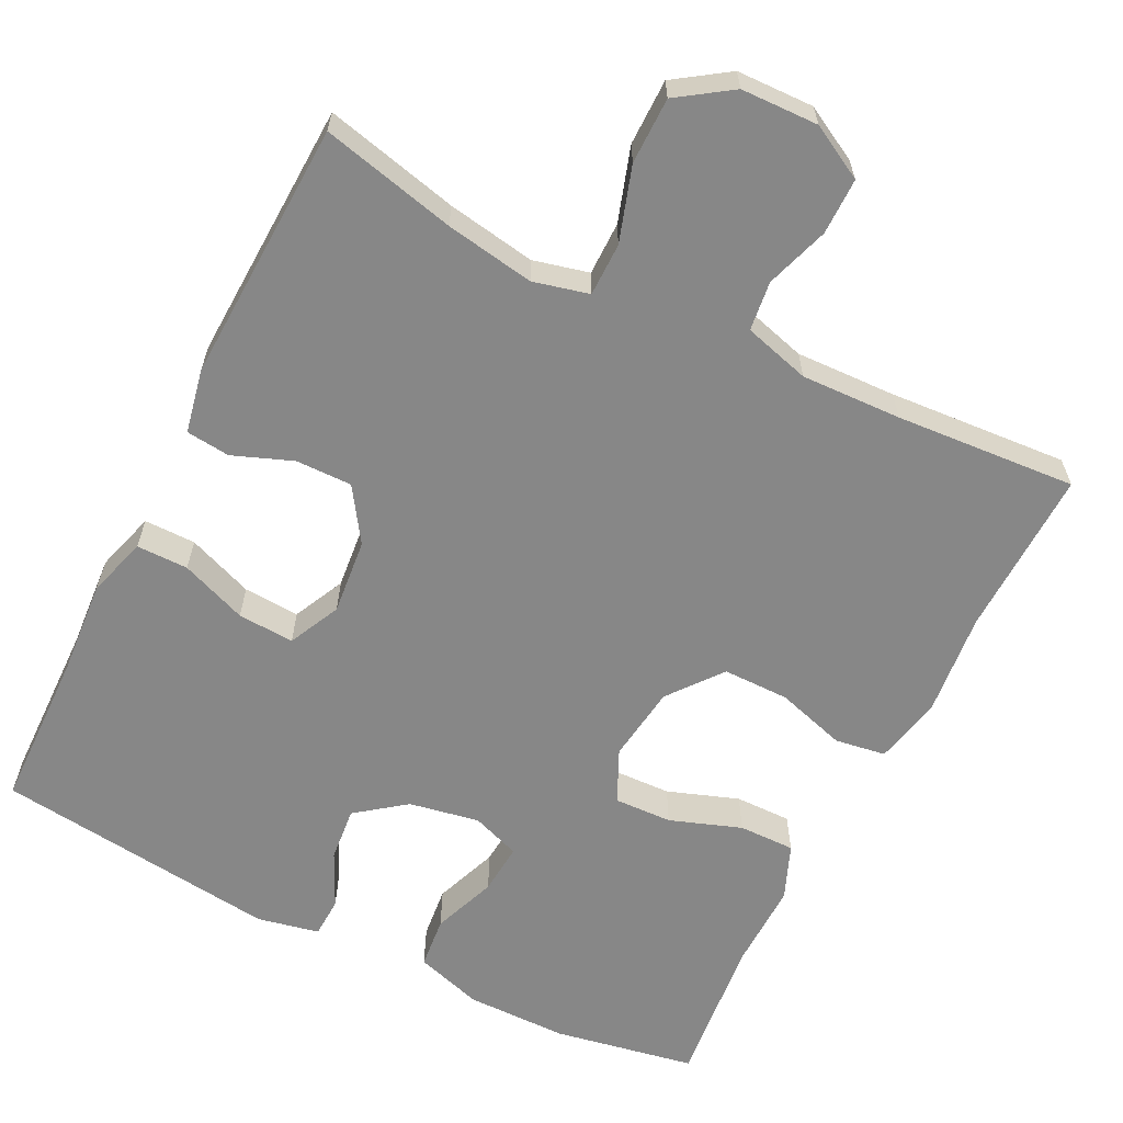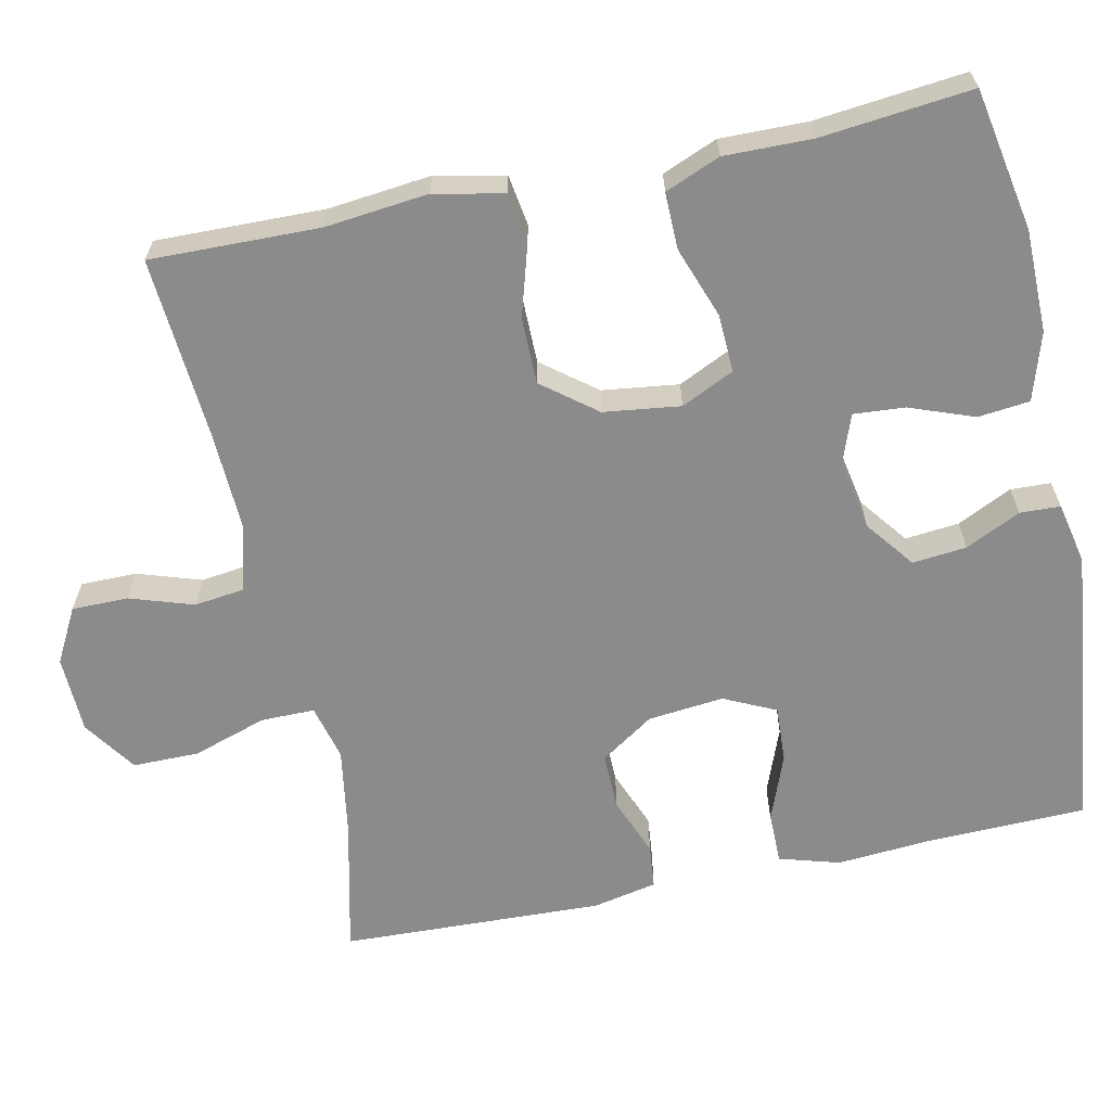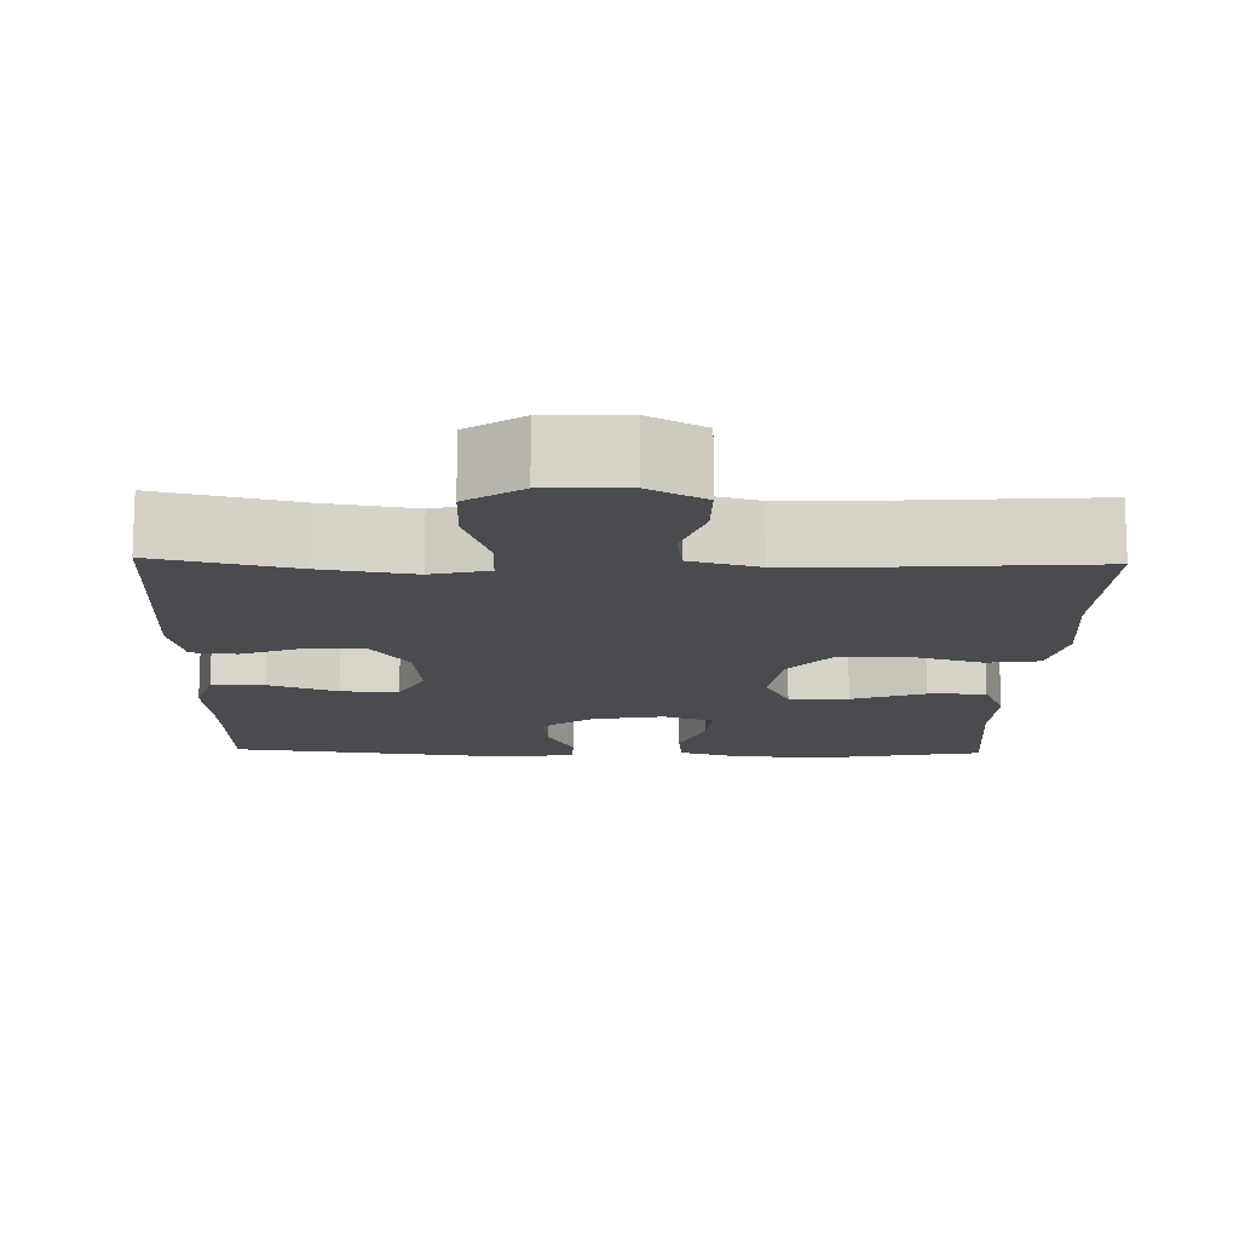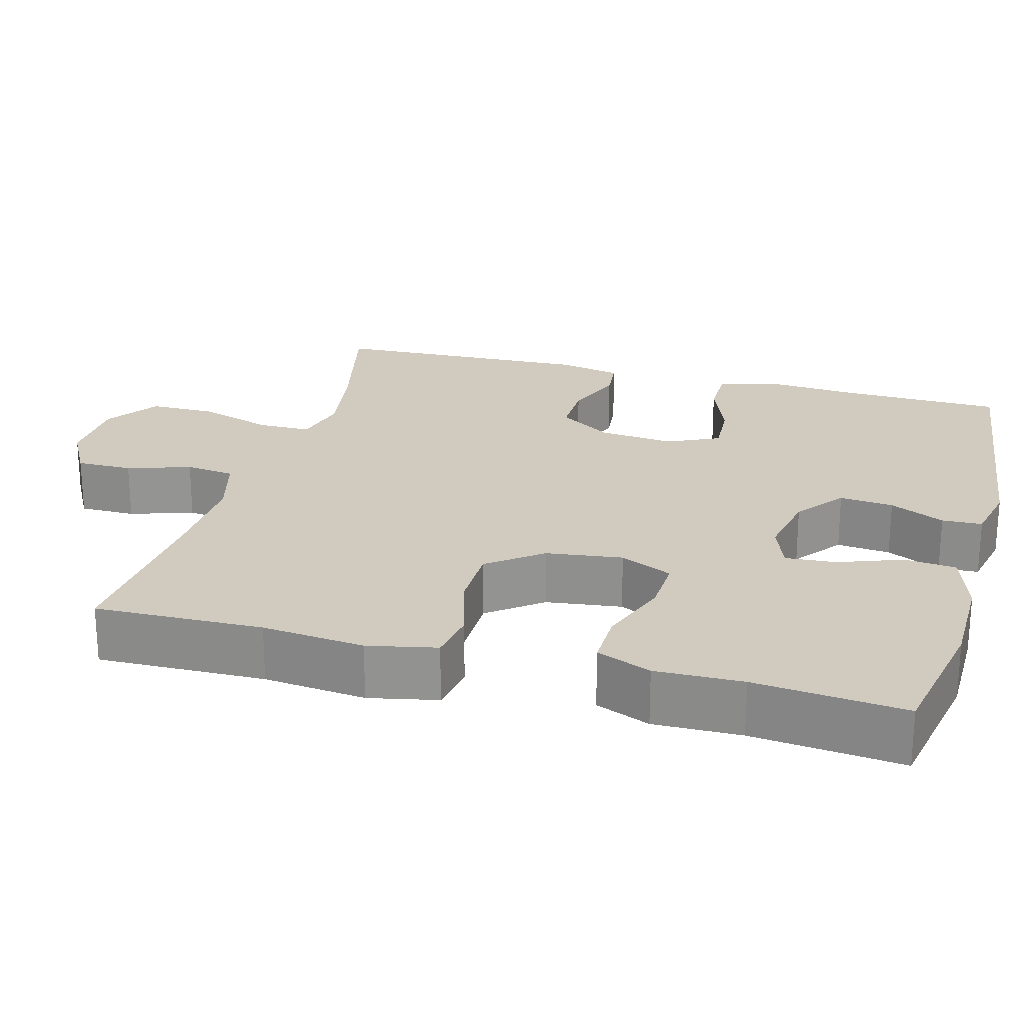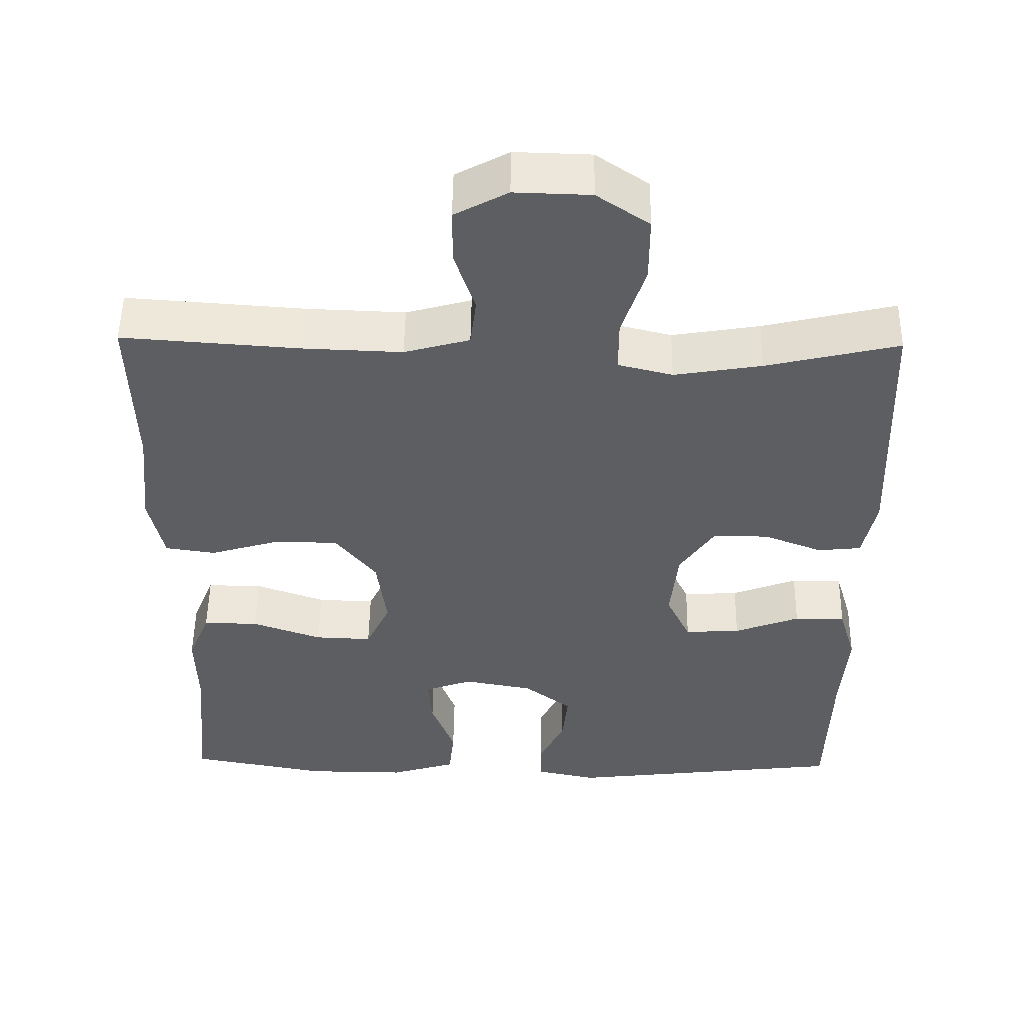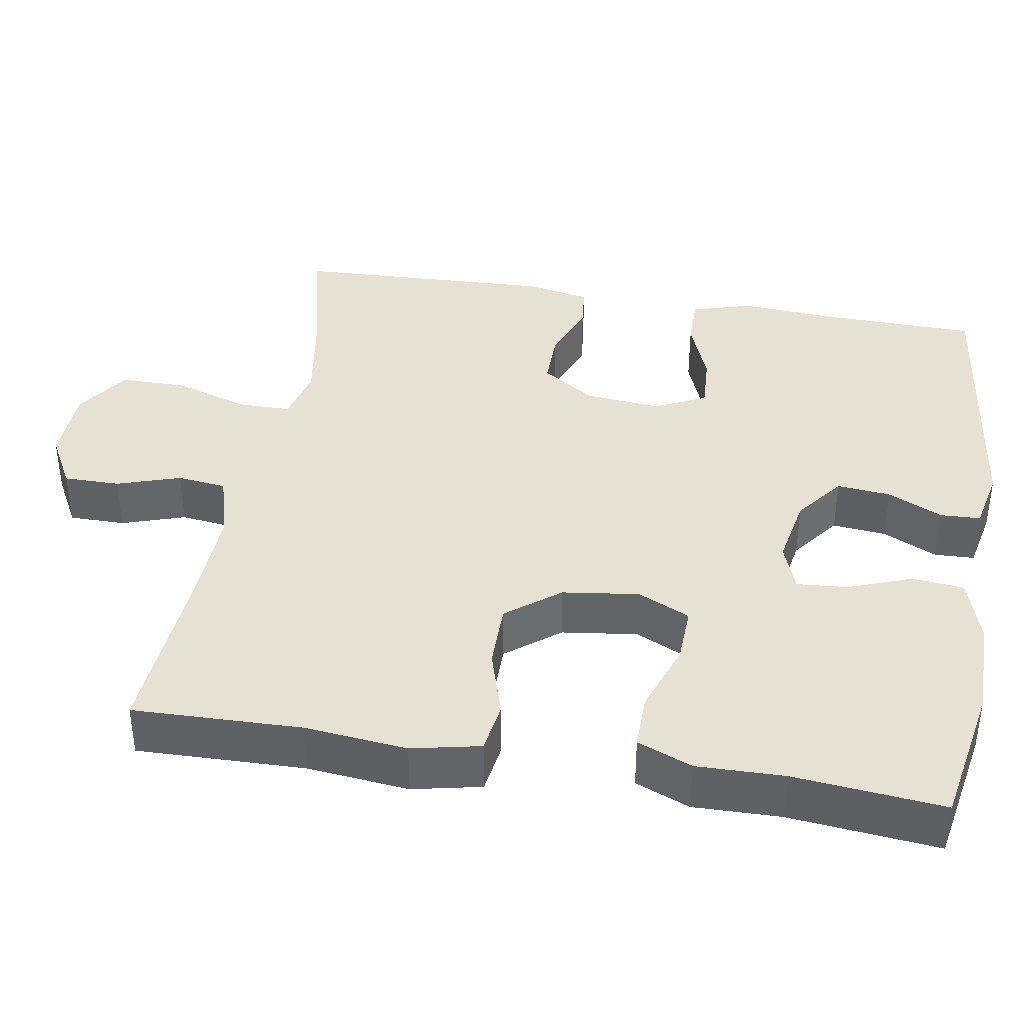
<metadata>
{"format":"obj","ext":"obj","renderer":"f3d","projection":"perspective","resolution":1024,"background":"white","views":[{"elev":-62.4,"azim":-26.7,"up":"+Y"},{"elev":-63.8,"azim":102.1,"up":"+Y"},{"elev":-13.7,"azim":-1.5,"up":"+Y"},{"elev":23.3,"azim":105.4,"up":"+Y"},{"elev":51.5,"azim":-179.2,"up":"+Z"},{"elev":38.9,"azim":99.5,"up":"+Y"}]}
</metadata>
<code>
v 0.5 0.07 -0.5
v 0.317 0.07 -0.534
v 0.185 0.07 -0.535
v 0.098 0.07 -0.508
v 0.091 0.07 -0.441
v 0.122 0.07 -0.358
v 0.127 0.07 -0.292
v 0.064 0.07 -0.269
v -0.027 0.07 -0.286
v -0.09 0.07 -0.334
v -0.083 0.07 -0.404
v -0.049 0.07 -0.475
v -0.051 0.07 -0.527
v -0.131 0.07 -0.544
v -0.5 0.07 -0.5
v -0.505 0.07 -0.294
v -0.514 0.07 -0.172
v -0.491 0.07 -0.094
v -0.424 0.07 -0.094
v -0.338 0.07 -0.127
v -0.265 0.07 -0.131
v -0.233 0.07 -0.064
v -0.243 0.07 0.034
v -0.289 0.07 0.103
v -0.362 0.07 0.102
v -0.439 0.07 0.072
v -0.496 0.07 0.078
v -0.513 0.07 0.161
v -0.5 0.07 0.5
v -0.326 0.07 0.459
v -0.211 0.07 0.44
v -0.139 0.07 0.458
v -0.139 0.07 0.527
v -0.17 0.07 0.623
v -0.17 0.07 0.709
v -0.101 0.07 0.756
v -0.001 0.07 0.759
v 0.069 0.07 0.721
v 0.069 0.07 0.648
v 0.042 0.07 0.566
v 0.05 0.07 0.502
v 0.136 0.07 0.478
v 0.266 0.07 0.483
v 0.5 0.07 0.5
v 0.495 0.07 0.282
v 0.509 0.07 0.149
v 0.49 0.07 0.06
v 0.424 0.07 0.05
v 0.334 0.07 0.077
v 0.248 0.07 0.077
v 0.194 0.07 0.008
v 0.181 0.07 -0.091
v 0.213 0.07 -0.159
v 0.288 0.07 -0.156
v 0.38 0.07 -0.123
v 0.453 0.07 -0.122
v 0.482 0.07 -0.193
v 0.48 0.07 -0.306
v 0.5 0 -0.5
v 0.317 0 -0.534
v 0.185 0 -0.535
v 0.098 0 -0.508
v 0.091 0 -0.441
v 0.122 0 -0.358
v 0.127 0 -0.292
v 0.064 0 -0.269
v -0.027 0 -0.286
v -0.09 0 -0.334
v -0.083 0 -0.404
v -0.049 0 -0.475
v -0.051 0 -0.527
v -0.131 0 -0.544
v -0.5 0 -0.5
v -0.505 0 -0.294
v -0.514 0 -0.172
v -0.491 0 -0.094
v -0.424 0 -0.094
v -0.338 0 -0.127
v -0.265 0 -0.131
v -0.233 0 -0.064
v -0.243 0 0.034
v -0.289 0 0.103
v -0.362 0 0.102
v -0.439 0 0.072
v -0.496 0 0.078
v -0.513 0 0.161
v -0.5 0 0.5
v -0.326 0 0.459
v -0.211 0 0.44
v -0.139 0 0.458
v -0.139 0 0.527
v -0.17 0 0.623
v -0.17 0 0.709
v -0.101 0 0.756
v -0.001 0 0.759
v 0.069 0 0.721
v 0.069 0 0.648
v 0.042 0 0.566
v 0.05 0 0.502
v 0.136 0 0.478
v 0.266 0 0.483
v 0.5 0 0.5
v 0.495 0 0.282
v 0.509 0 0.149
v 0.49 0 0.06
v 0.424 0 0.05
v 0.334 0 0.077
v 0.248 0 0.077
v 0.194 0 0.008
v 0.181 0 -0.091
v 0.213 0 -0.159
v 0.288 0 -0.156
v 0.38 0 -0.123
v 0.453 0 -0.122
v 0.482 0 -0.193
v 0.48 0 -0.306
f 56 57 58
f 55 56 58
f 54 55 58
f 4 5 6
f 3 4 6
f 2 3 6
f 1 2 6
f 58 1 6
f 54 58 6
f 53 54 6
f 52 53 6 7
f 51 52 7 8
f 47 48 49
f 46 47 49
f 45 46 49
f 45 49 50
f 44 45 50
f 43 44 50
f 42 43 50 51
f 38 39 40
f 37 38 40
f 36 37 40
f 35 36 40
f 34 35 40
f 33 34 40
f 32 33 40 41
f 51 8 9
f 42 51 9
f 41 42 9
f 32 41 9
f 31 32 9
f 28 29 30
f 27 28 30
f 26 27 30
f 25 26 30
f 18 19 20
f 17 18 20
f 16 17 20
f 16 20 21
f 15 16 21
f 14 15 21
f 13 14 21
f 12 13 21
f 11 12 21
f 10 11 21 22
f 10 22 23
f 9 10 23
f 31 9 23
f 24 25 30 31
f 23 24 31
f 116 115 114
f 116 114 113
f 116 113 112
f 64 63 62
f 64 62 61
f 64 61 60
f 64 60 59
f 64 59 116
f 64 116 112
f 64 112 111
f 65 64 111 110
f 66 65 110 109
f 107 106 105
f 107 105 104
f 107 104 103
f 108 107 103
f 108 103 102
f 108 102 101
f 109 108 101 100
f 98 97 96
f 98 96 95
f 98 95 94
f 98 94 93
f 98 93 92
f 98 92 91
f 99 98 91 90
f 67 66 109
f 67 109 100
f 67 100 99
f 67 99 90
f 67 90 89
f 88 87 86
f 88 86 85
f 88 85 84
f 88 84 83
f 78 77 76
f 78 76 75
f 78 75 74
f 79 78 74
f 79 74 73
f 79 73 72
f 79 72 71
f 79 71 70
f 79 70 69
f 80 79 69 68
f 81 80 68
f 81 68 67
f 81 67 89
f 89 88 83 82
f 89 82 81
f 1 59 60 2
f 2 60 61 3
f 3 61 62 4
f 4 62 63 5
f 5 63 64 6
f 6 64 65 7
f 7 65 66 8
f 8 66 67 9
f 9 67 68 10
f 10 68 69 11
f 11 69 70 12
f 12 70 71 13
f 13 71 72 14
f 14 72 73 15
f 15 73 74 16
f 16 74 75 17
f 17 75 76 18
f 18 76 77 19
f 19 77 78 20
f 20 78 79 21
f 21 79 80 22
f 22 80 81 23
f 23 81 82 24
f 24 82 83 25
f 25 83 84 26
f 26 84 85 27
f 27 85 86 28
f 28 86 87 29
f 29 87 88 30
f 30 88 89 31
f 31 89 90 32
f 32 90 91 33
f 33 91 92 34
f 34 92 93 35
f 35 93 94 36
f 36 94 95 37
f 37 95 96 38
f 38 96 97 39
f 39 97 98 40
f 40 98 99 41
f 41 99 100 42
f 42 100 101 43
f 43 101 102 44
f 44 102 103 45
f 45 103 104 46
f 46 104 105 47
f 47 105 106 48
f 48 106 107 49
f 49 107 108 50
f 50 108 109 51
f 51 109 110 52
f 52 110 111 53
f 53 111 112 54
f 54 112 113 55
f 55 113 114 56
f 56 114 115 57
f 57 115 116 58
f 58 116 59 1

</code>
